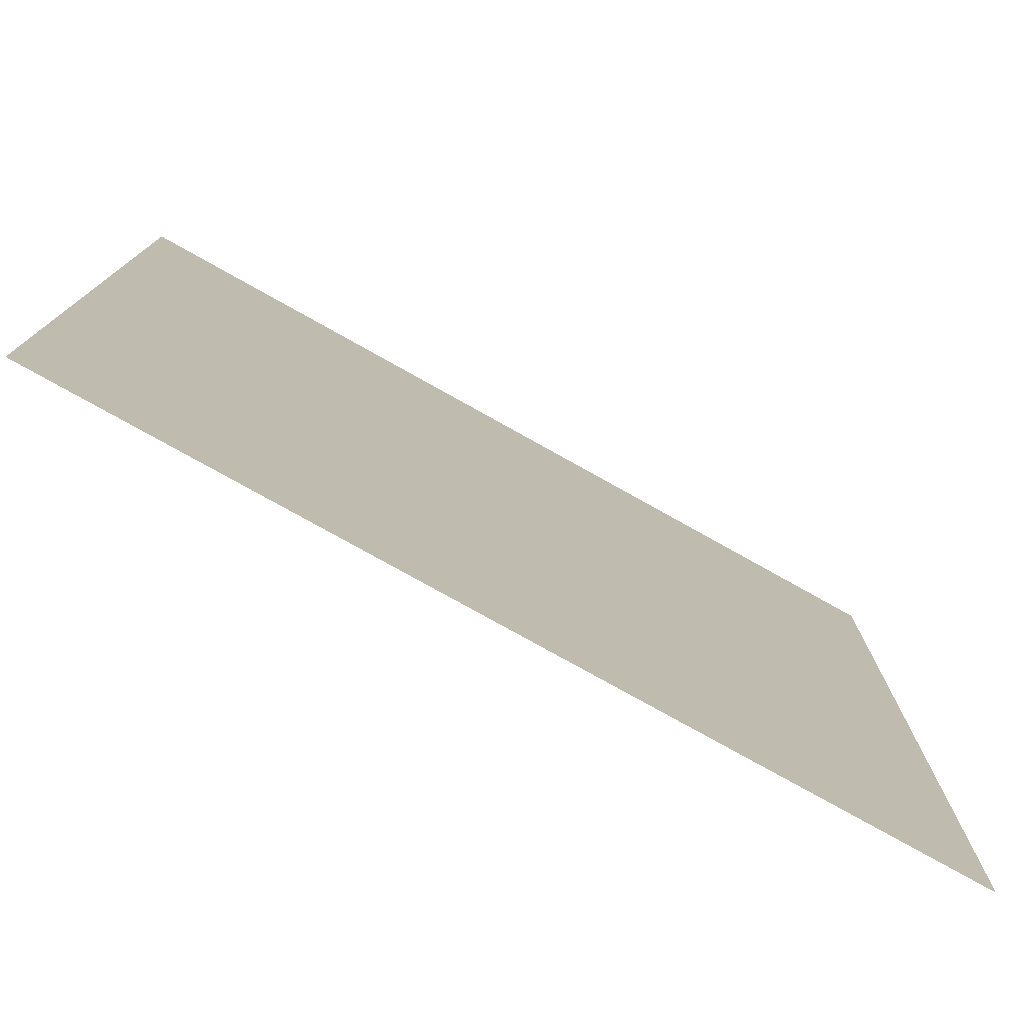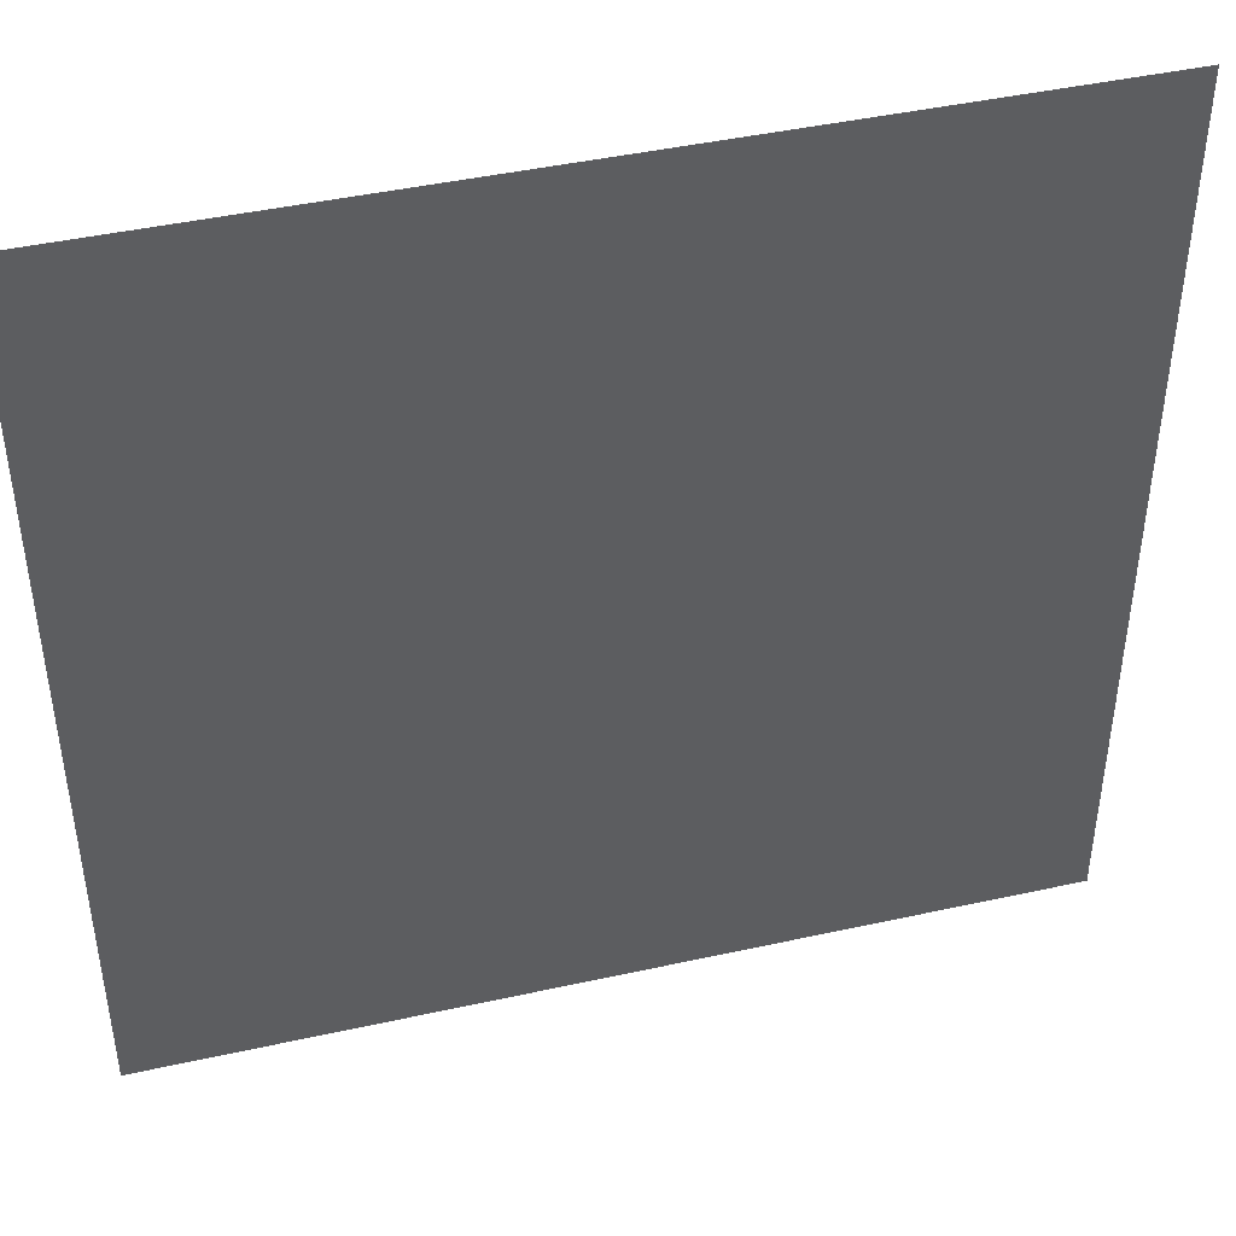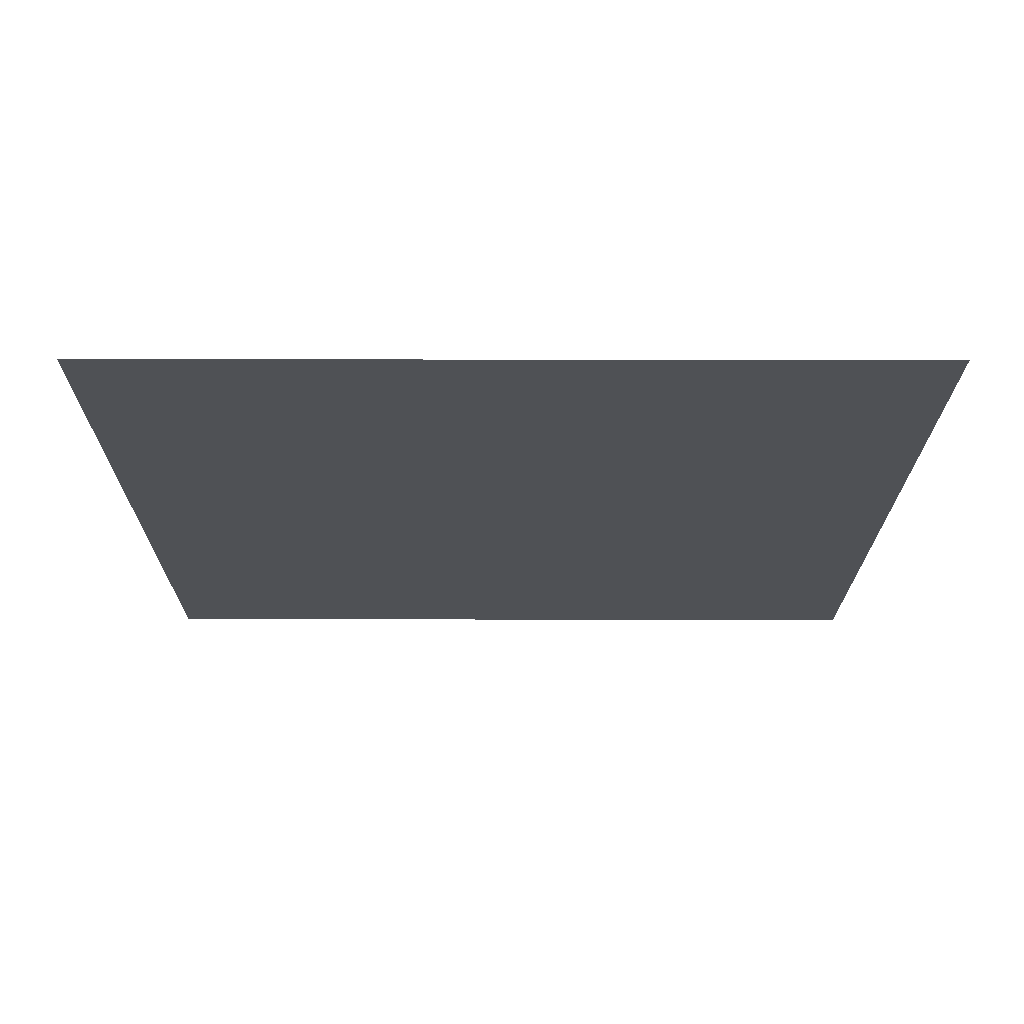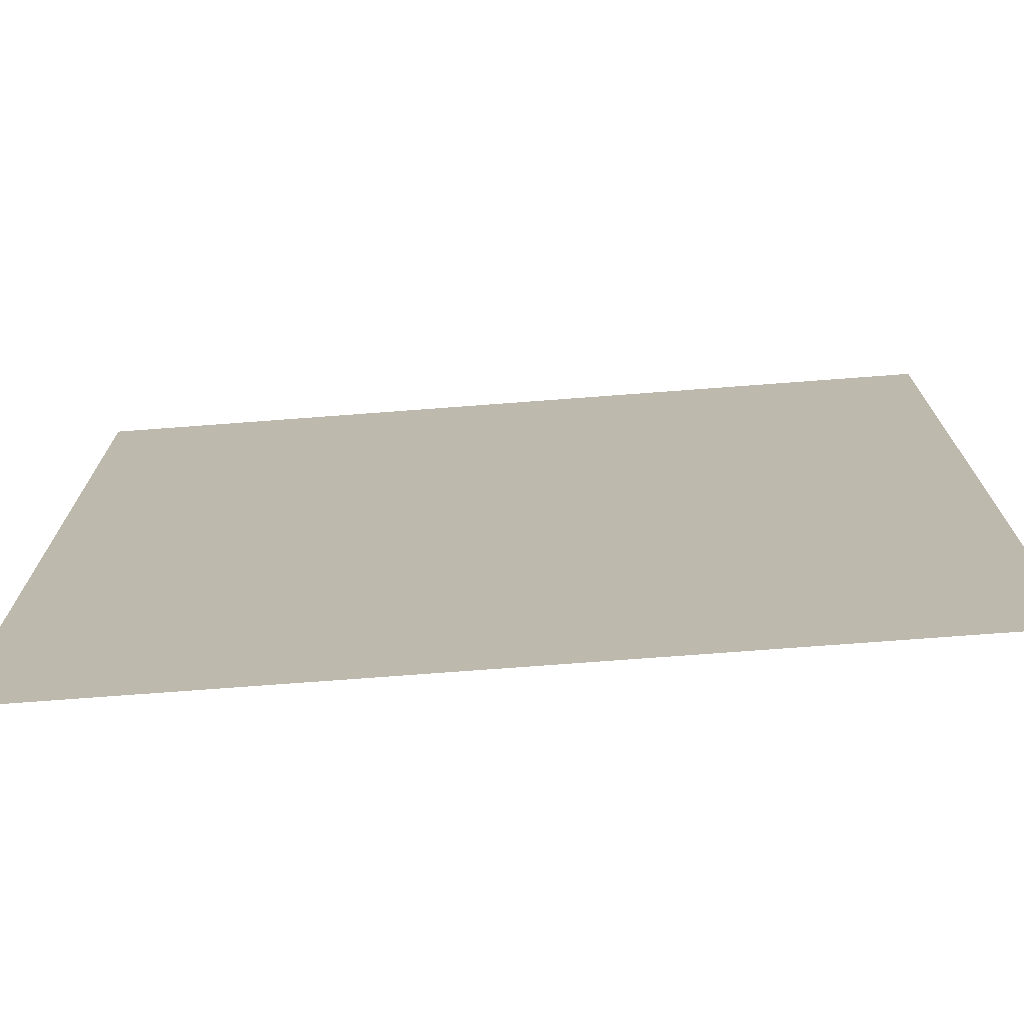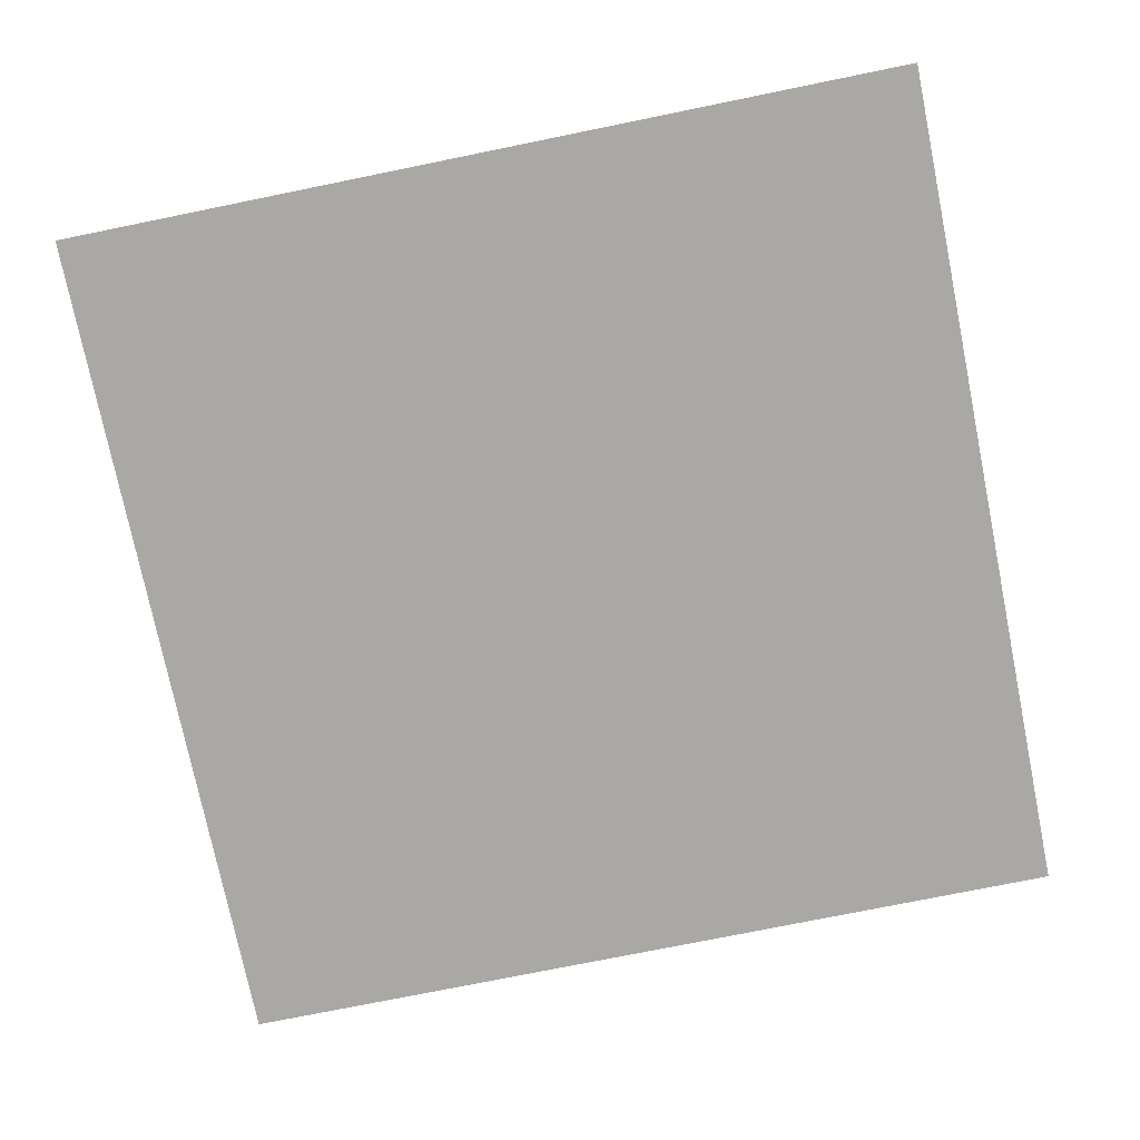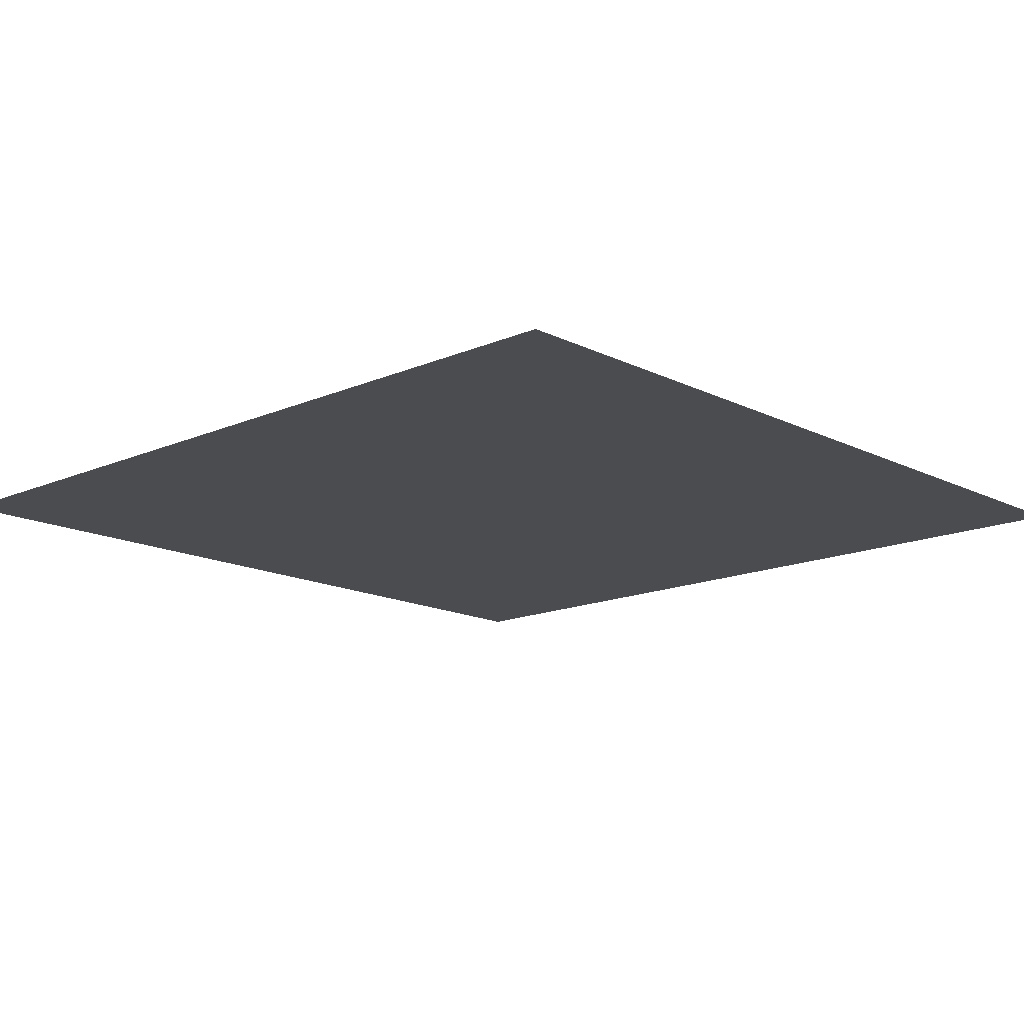
<metadata>
{"format":"obj","ext":"obj","renderer":"f3d","projection":"perspective","resolution":1024,"background":"white","views":[{"elev":-77.9,"azim":150.8,"up":"+Y"},{"elev":44.2,"azim":165.5,"up":"+Y"},{"elev":-19.5,"azim":179.8,"up":"+Z"},{"elev":-74.0,"azim":4.3,"up":"+Y"},{"elev":-75.2,"azim":11.5,"up":"+Z"},{"elev":-14.9,"azim":133.1,"up":"+Z"}]}
</metadata>
<code>
g 226
v -0.5 -0.5 3.062e-17
v 0.5 -0.5 3.062e-17
v -0.5 0.5 -3.062e-17
v 0.5 0.5 -3.062e-17
f 2 4 1
f 3 1 4

</code>
